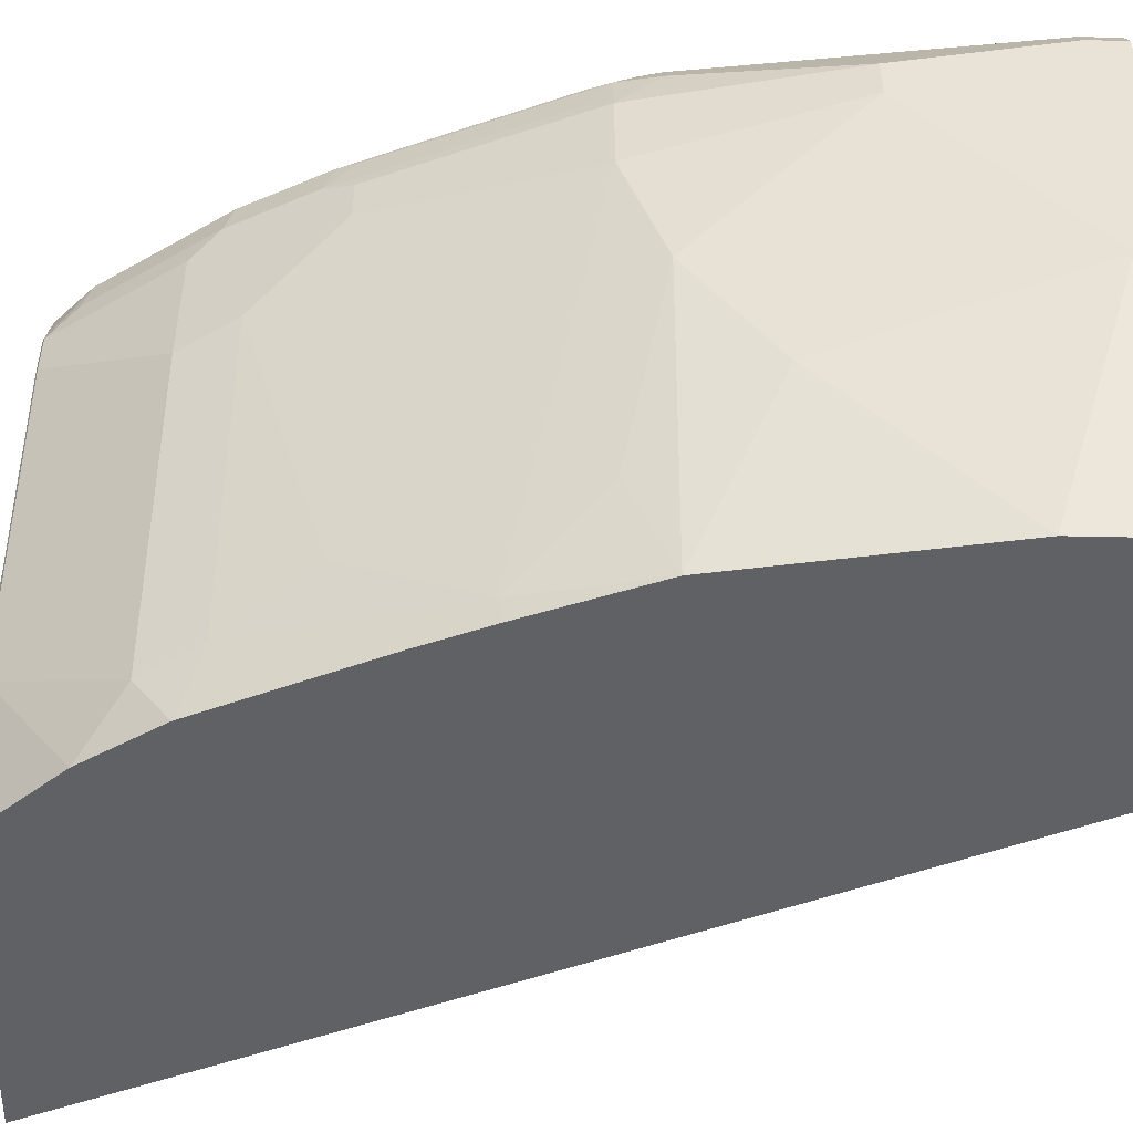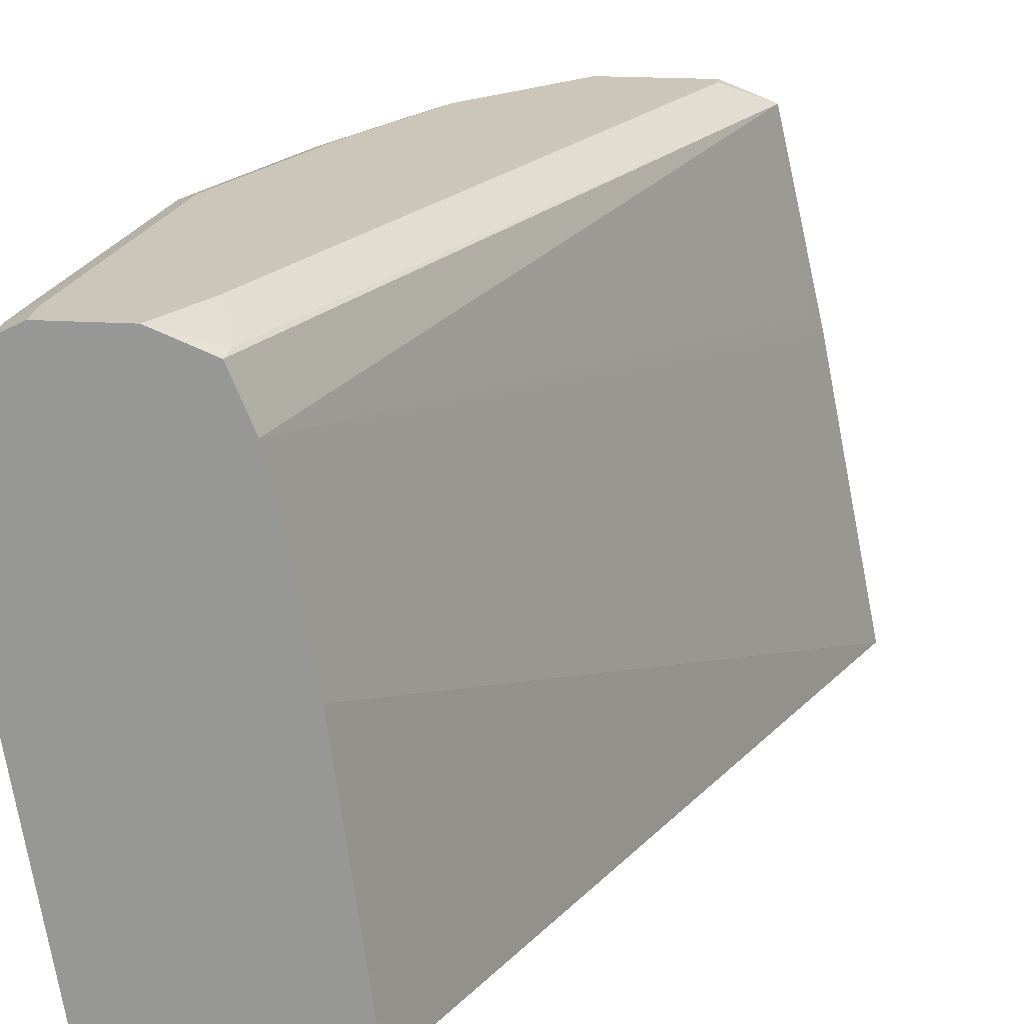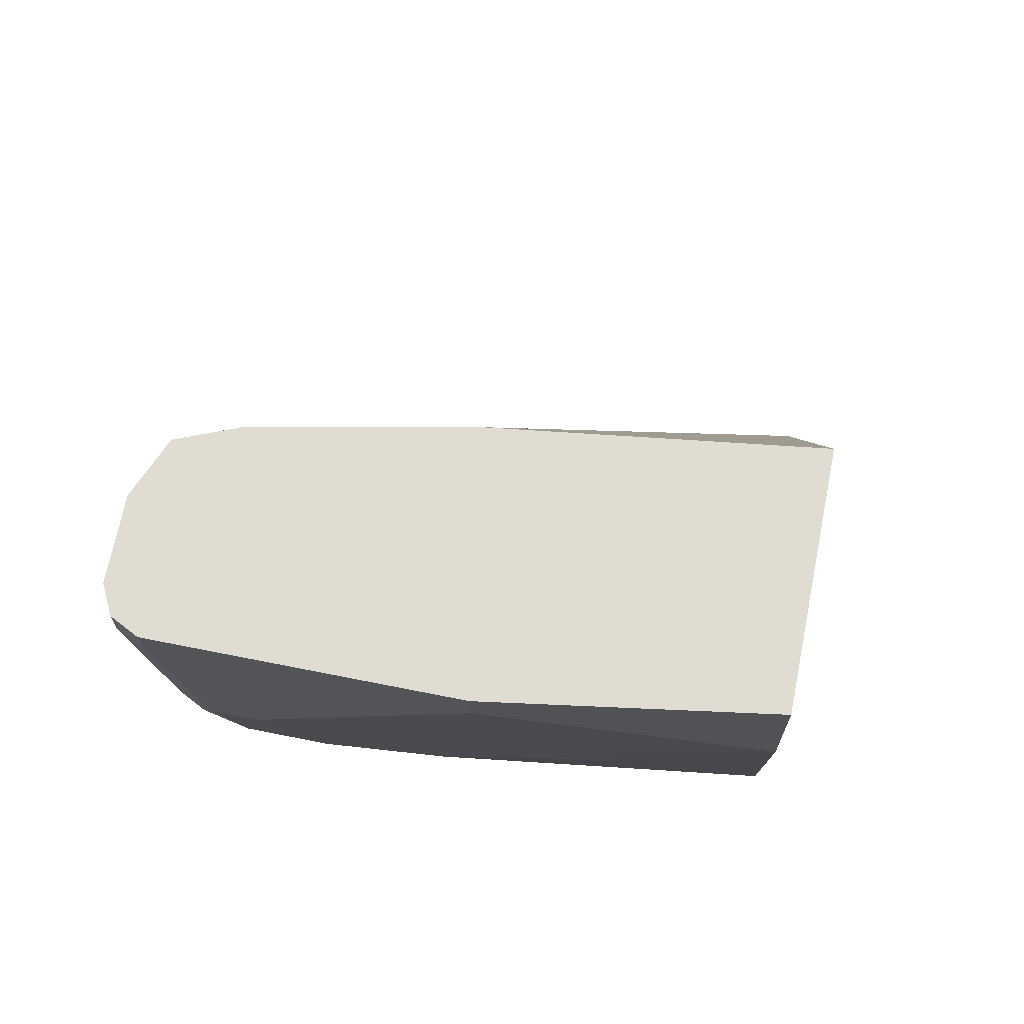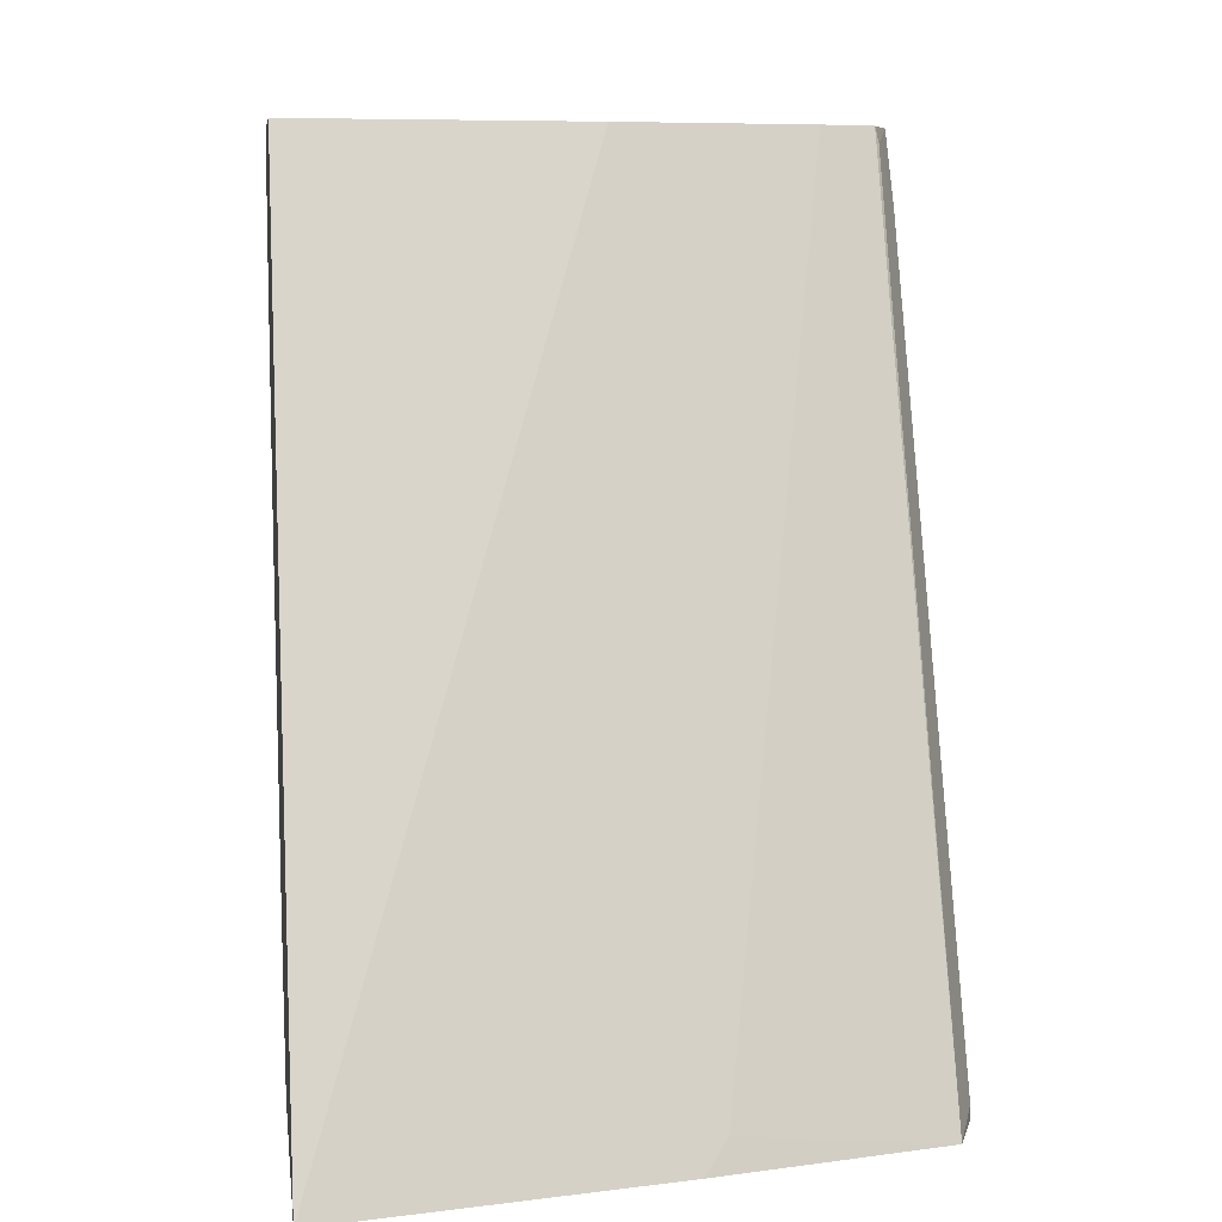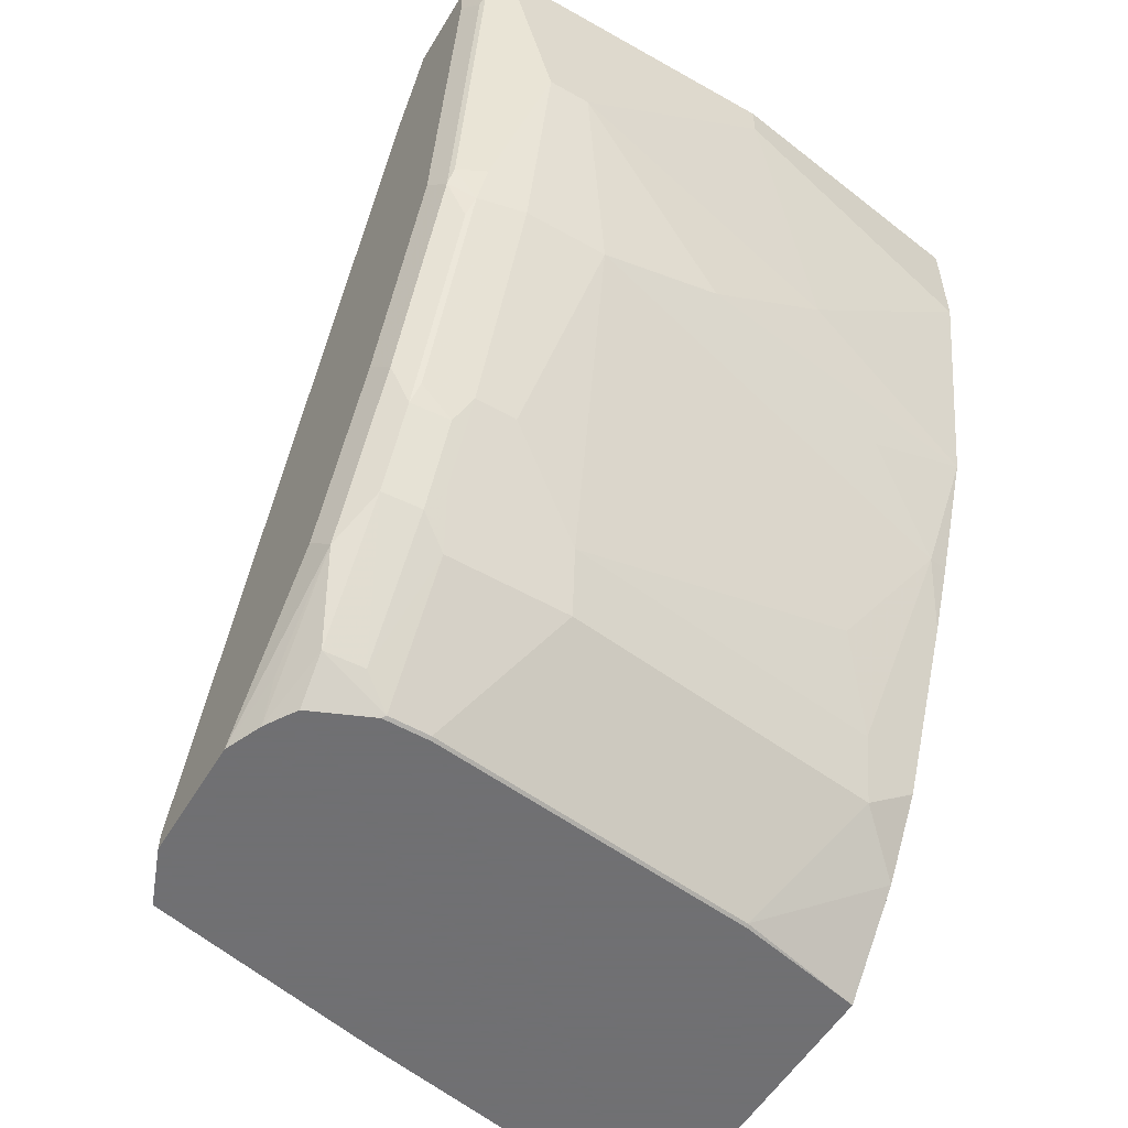
<metadata>
{"format":"obj","ext":"obj","renderer":"f3d","projection":"perspective","resolution":1024,"background":"white","views":[{"elev":-48.7,"azim":-91.4,"up":"+Y"},{"elev":20.8,"azim":6.4,"up":"+Y"},{"elev":69.1,"azim":-78.7,"up":"+Z"},{"elev":8.0,"azim":82.2,"up":"+Z"},{"elev":-55.0,"azim":-120.8,"up":"+Z"}]}
</metadata>
<code>
v -0.316 0.3658 -0.1765
v -0.4513 0.3658 -0.1765
v -0.3444 0.506 -0.1765
v -0.5103 0.5783 0.1856
v -0.4933 0.4933 0.1856
v -0.4765 0.3658 0.1856
v -0.4518 0.3678 -0.1765
v -0.4819 0.3658 -0.1417
v -0.3668 0.6028 -0.1765
v -0.3515 0.5159 -0.1644
v -0.5202 0.6024 0.1856
v -0.5783 0.3658 0.1856
v -0.4649 0.4196 -0.1757
v -0.4635 0.4188 -0.1765
v -0.4989 0.3855 -0.1247
v -0.5016 0.3658 -0.1108
v -0.3912 0.6123 -0.1765
v -0.3912 0.6123 -0.1701
v -0.5273 0.6123 0.1531
v -0.5188 0.6038 0.1786
v -0.5443 0.6123 0.1856
v -0.5953 0.4763 0.1856
v -0.5783 0.3658 0.136
v -0.4819 0.5556 -0.1757
v -0.4805 0.5549 -0.1765
v -0.5159 0.5216 -0.1247
v -0.5018 0.3658 -0.1104
v -0.5103 0.3912 -0.102
v -0.4423 0.6123 -0.1765
v -0.5783 0.6123 0.1856
v -0.5953 0.4763 0.1701
v -0.5953 0.5953 0.1856
v -0.5783 0.4423 0.068
v -0.5613 0.3658 0.03398
v -0.4819 0.5726 -0.1757
v -0.4805 0.5741 -0.1765
v -0.5159 0.5726 -0.1247
v -0.5273 0.5273 -0.102
v -0.5316 0.3658 -0.04239
v -0.5443 0.3742 -0.01698
v -0.5273 0.4082 -0.06801
v -0.4571 0.6062 -0.1765
v -0.4677 0.6081 -0.1616
v -0.5018 0.6081 -0.1275
v -0.4933 0.6123 -0.119
v -0.5783 0.6123 0.1701
v -0.5896 0.6067 0.1856
v -0.5953 0.5613 0.102
v -0.5953 0.5953 0.1701
v -0.5783 0.4933 0.03398
v -0.5613 0.4082 0.01701
v -0.5426 0.3658 -0.01531
v -0.4876 0.584 -0.1644
v -0.4848 0.5996 -0.1616
v -0.4699 0.5985 -0.1765
v -0.5273 0.5783 -0.102
v -0.5216 0.584 -0.1134
v -0.5443 0.5613 -0.06801
v -0.5783 0.5443 0.01701
v -0.4656 0.6012 -0.1765
v -0.5188 0.5996 -0.1105
v -0.5358 0.6081 -0.0595
v -0.5273 0.6123 -0.051
v -0.5868 0.6081 0.1616
v -0.5896 0.6067 0.1701
v -0.5613 0.6123 0.03398
v -0.5953 0.5783 0.102
v -0.5783 0.5953 0.03398
v -0.5443 0.5783 -0.06801
v -0.5386 0.584 -0.07935
v -0.5783 0.5783 0.01701
v -0.5358 0.5996 -0.07651
v -0.5698 0.6081 0.02548
v -0.5726 0.6067 0.03398
v -0.5741 0.5975 0.01701
v -0.5726 0.584 0.005669
v -0.54 0.5975 -0.06801
v -0.5698 0.5996 0.008504
f 38 58 69
f 40 51 50
f 38 69 56
f 38 41 59
f 38 59 58
f 39 52 40
f 37 57 53
f 42 54 44
f 40 59 41
f 42 60 54
f 42 44 43
f 44 54 61
f 44 61 72
f 37 56 57
f 44 72 62
f 40 50 59
f 35 55 36
f 30 65 47
f 35 53 54
f 44 62 63
f 28 40 41
f 28 41 38
f 29 42 43
f 29 43 44
f 29 44 45
f 30 46 65
f 35 54 55
f 31 48 33
f 32 65 49
f 33 50 34
f 33 48 50
f 34 50 51
f 34 51 40
f 34 40 52
f 35 37 53
f 32 47 65
f 44 63 45
f 28 39 40
f 46 66 73
f 64 73 74
f 64 74 65
f 67 68 71
f 68 74 75
f 68 75 71
f 69 71 76
f 69 76 70
f 70 76 75
f 70 75 77
f 70 77 72
f 71 75 76
f 72 77 75
f 72 75 78
f 72 78 73
f 73 78 75
f 62 66 63
f 62 73 66
f 62 72 73
f 58 71 69
f 46 73 64
f 48 67 71
f 48 71 59
f 48 59 50
f 73 75 74
f 49 65 74
f 49 74 68
f 46 64 65
f 49 68 67
f 53 61 54
f 54 60 55
f 56 69 70
f 56 70 57
f 57 70 72
f 57 72 61
f 58 59 71
f 53 57 61
f 27 39 28
f 4 32 22
f 26 38 56
f 1 39 27
f 1 27 16
f 1 16 8
f 1 8 2
f 2 8 7
f 3 9 10
f 3 10 4
f 4 11 21
f 4 21 30
f 4 30 47
f 4 47 32
f 4 22 12
f 4 12 6
f 4 6 5
f 4 10 9
f 1 52 39
f 4 9 11
f 1 23 34
f 1 6 12
f 26 56 37
f 1 2 7
f 1 7 14
f 1 14 25
f 1 25 36
f 1 36 55
f 1 55 60
f 1 60 42
f 1 42 29
f 1 29 17
f 1 17 9
f 1 9 3
f 1 3 4
f 1 4 5
f 1 5 6
f 1 12 23
f 7 13 14
f 1 34 52
f 8 15 13
f 17 66 46
f 17 46 30
f 17 30 21
f 17 21 19
f 17 19 18
f 19 21 20
f 22 49 67
f 17 63 66
f 22 67 48
f 23 31 33
f 23 33 34
f 24 35 36
f 24 36 25
f 24 26 37
f 7 8 13
f 24 37 35
f 22 48 31
f 17 45 63
f 22 32 49
f 17 29 45
f 8 16 15
f 9 18 19
f 9 19 20
f 9 20 11
f 11 20 21
f 12 22 31
f 12 31 23
f 13 24 25
f 9 17 18
f 13 15 26
f 13 26 24
f 15 16 27
f 15 27 28
f 15 28 38
f 15 38 26
f 13 25 14

</code>
